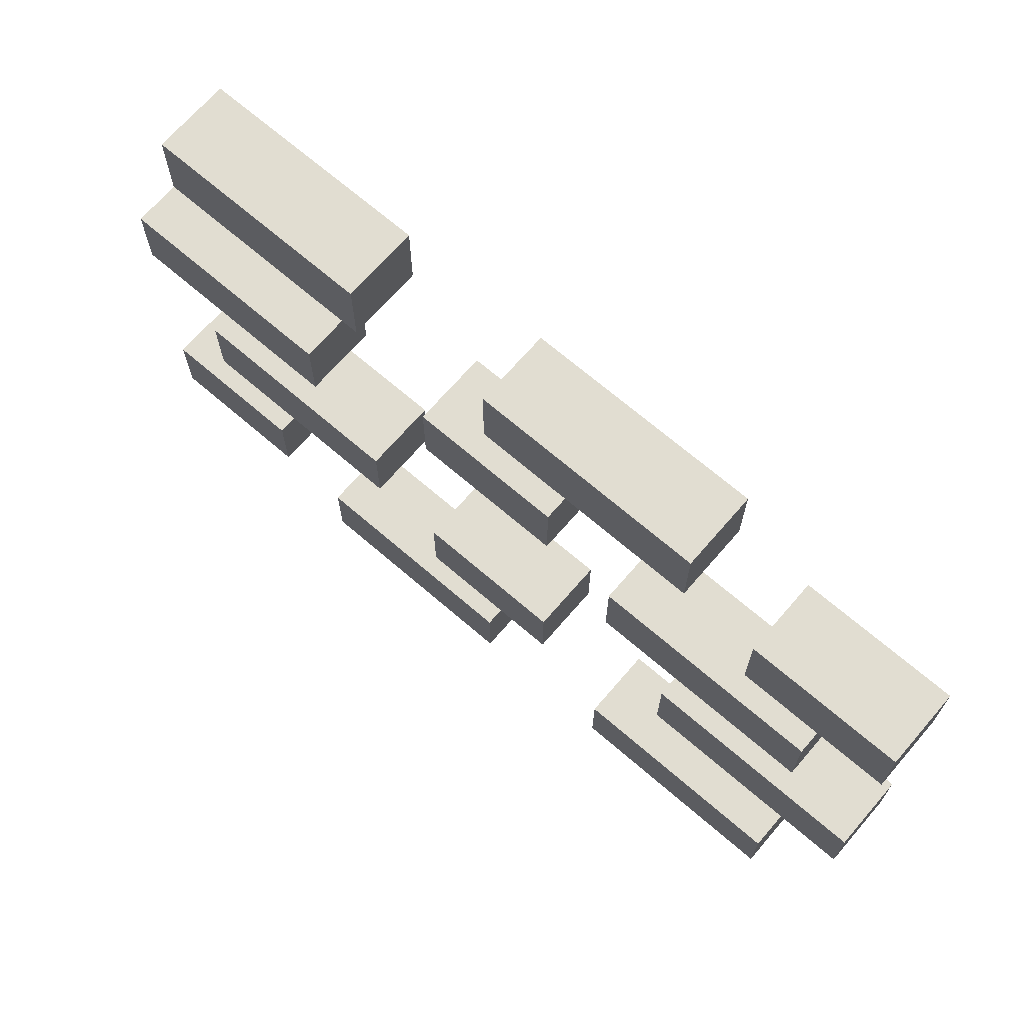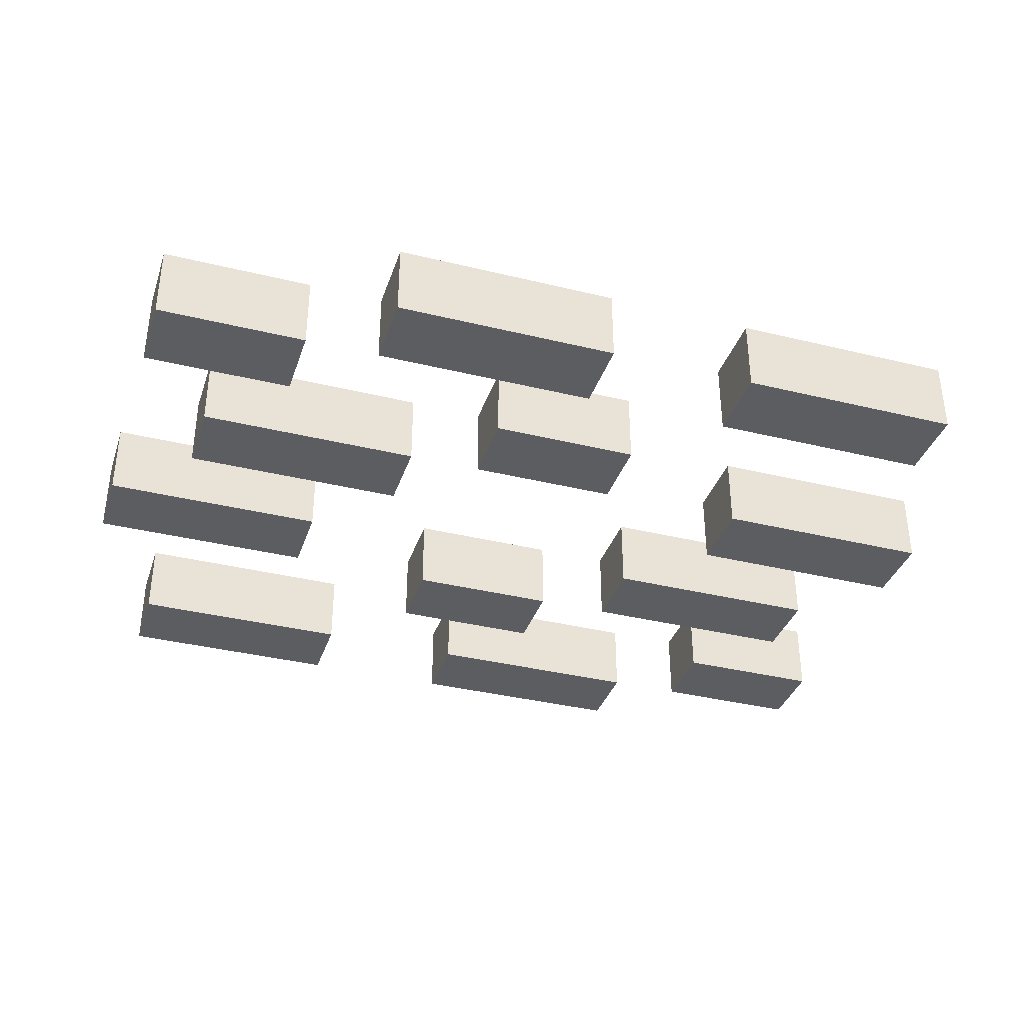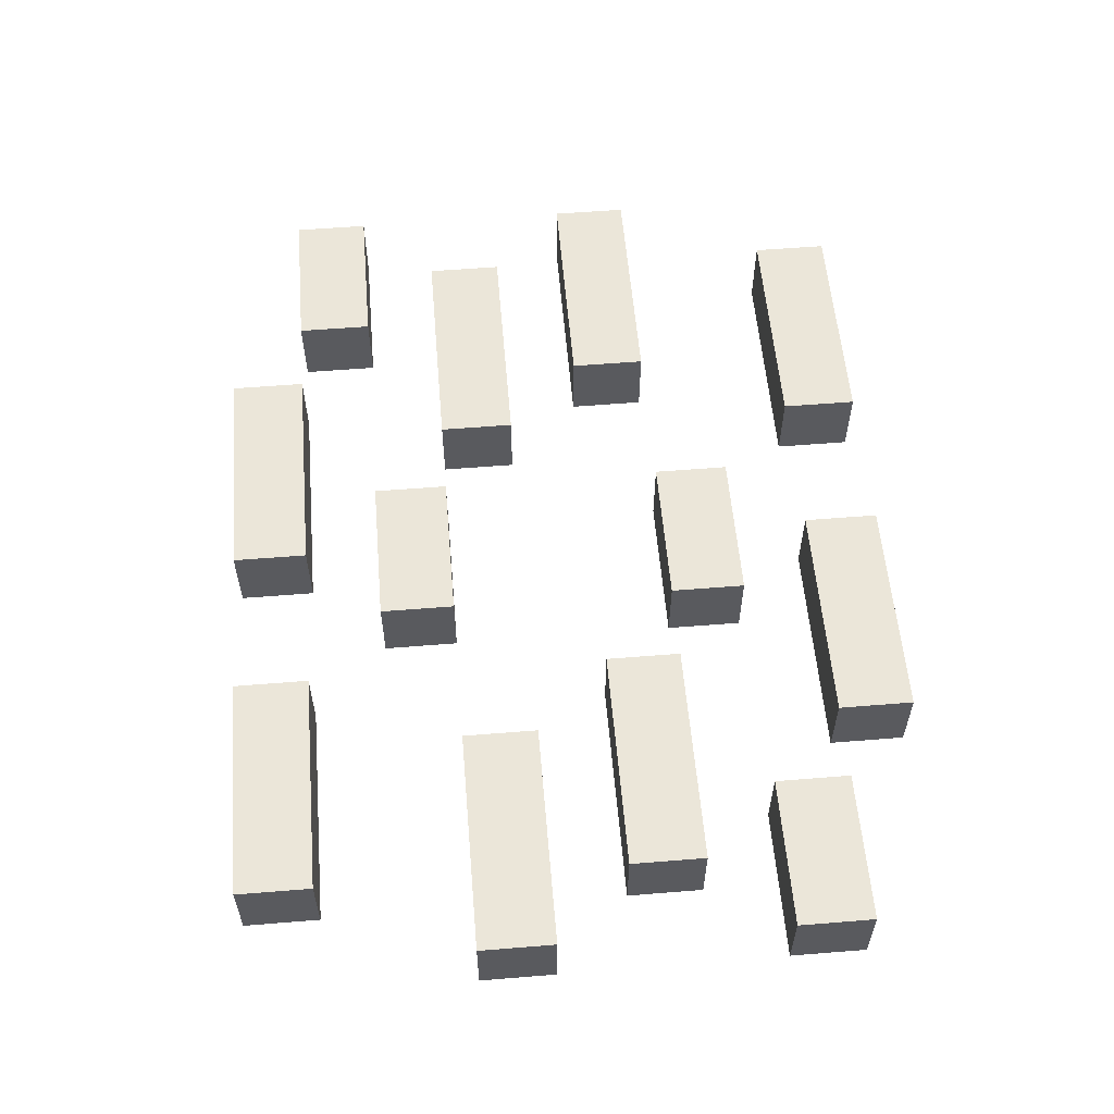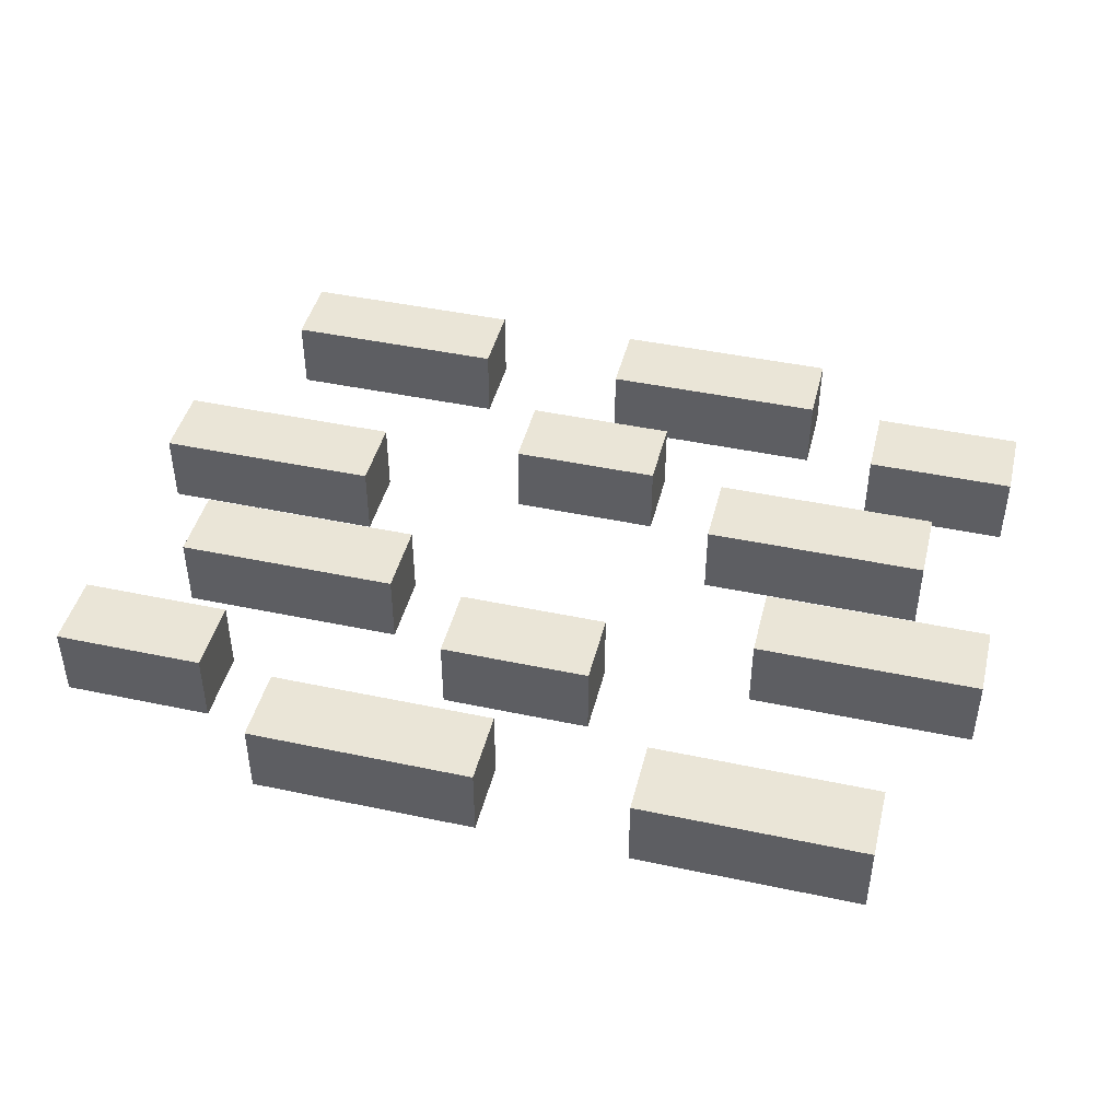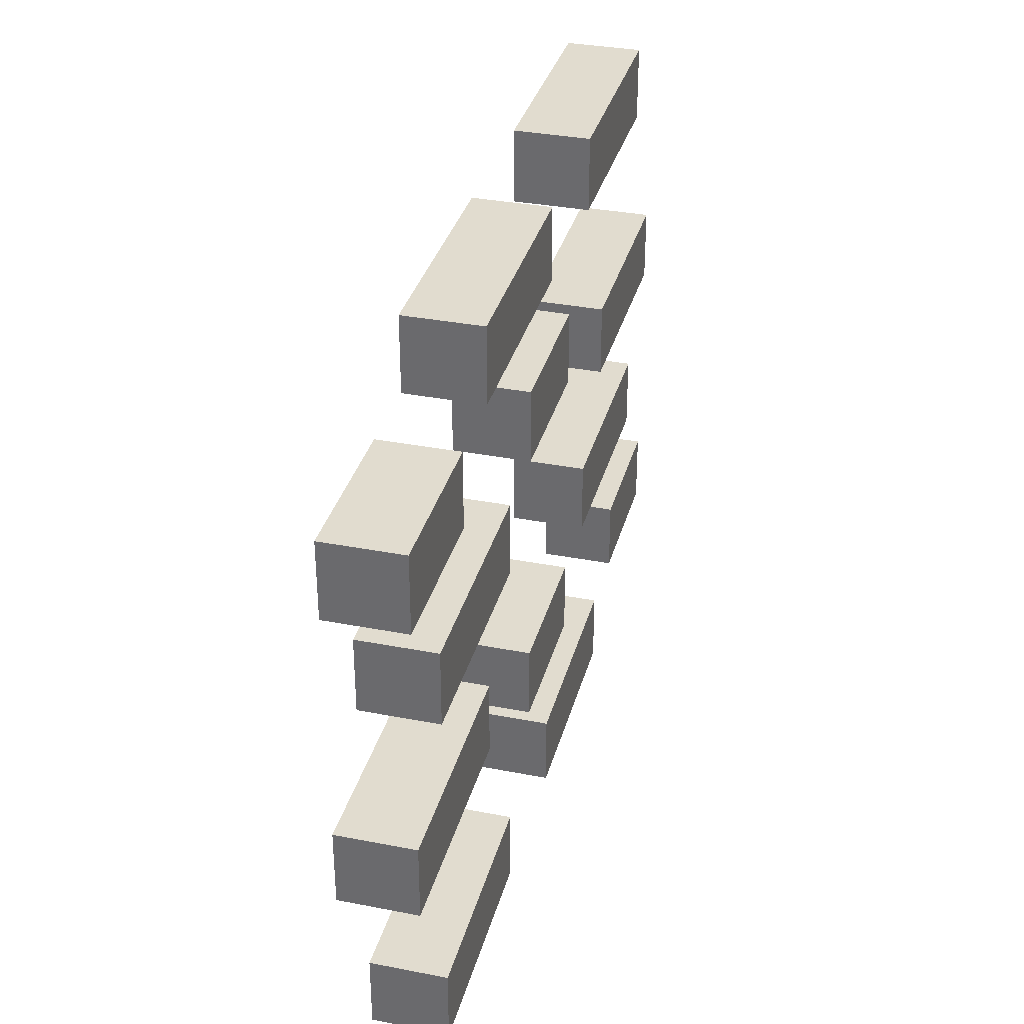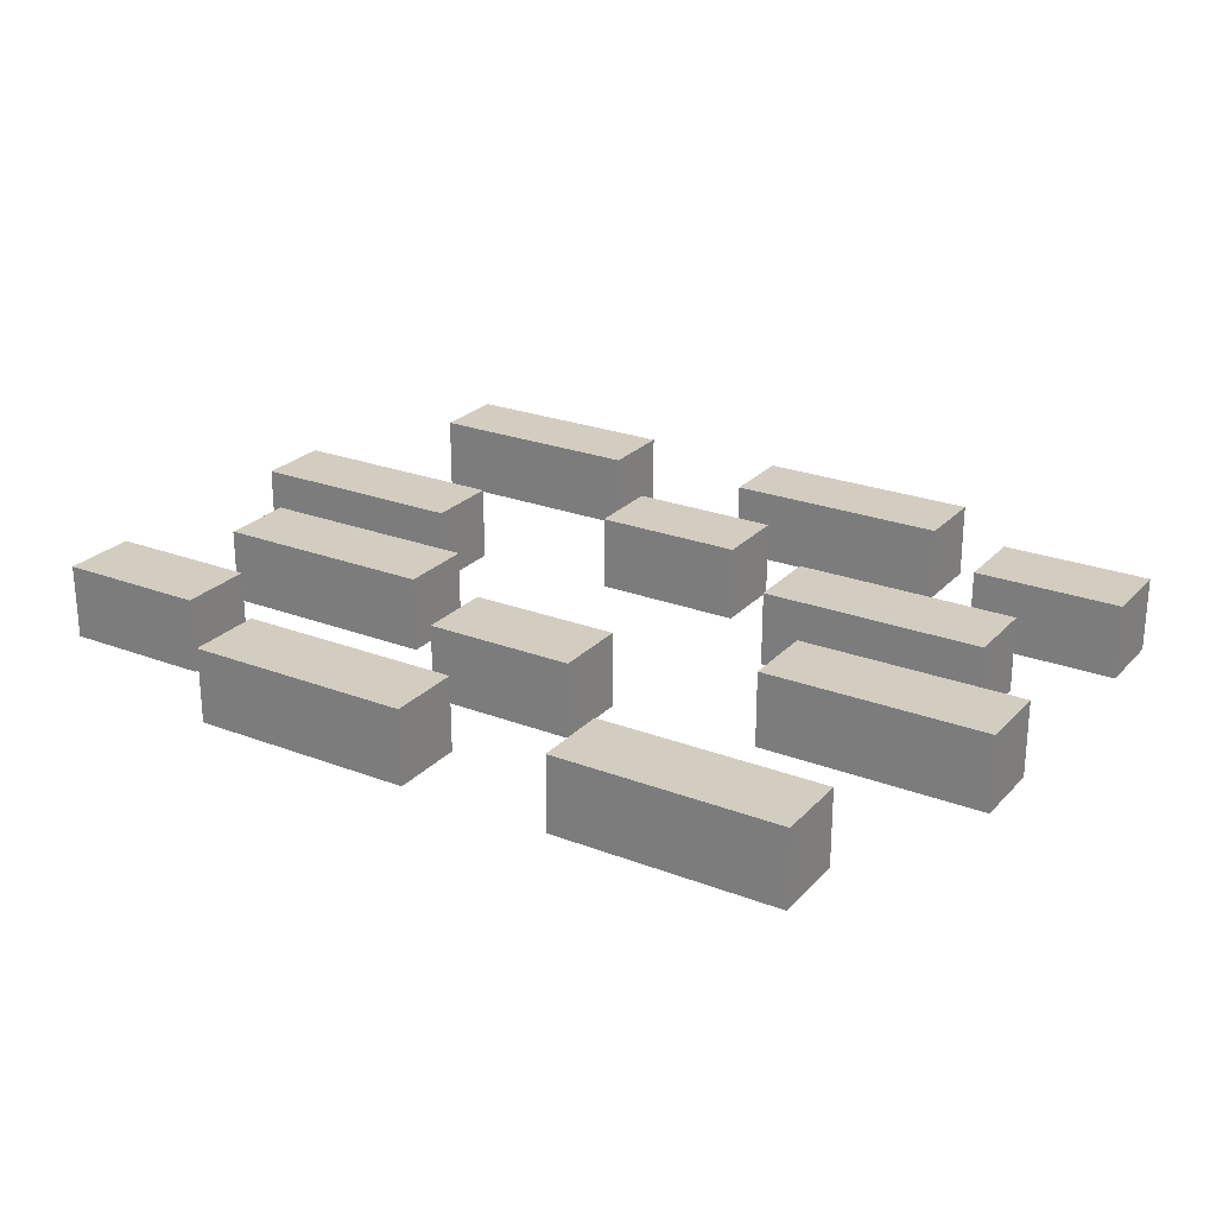
<metadata>
{"format":"obj","ext":"obj","renderer":"f3d","projection":"perspective","resolution":1024,"background":"white","views":[{"elev":68.9,"azim":40.8,"up":"+Y"},{"elev":-36.2,"azim":162.3,"up":"+Z"},{"elev":57.3,"azim":85.2,"up":"+Z"},{"elev":44.4,"azim":13.9,"up":"+Z"},{"elev":34.2,"azim":104.7,"up":"+Y"},{"elev":24.8,"azim":31.9,"up":"+Z"}]}
</metadata>
<code>
o
v -0.6 -0.3 0
v -0.6 -0.3 -0.1
v -0.6 -0.2 0
v -0.6 -0.2 -0.1
v -0.6 0.1 0
v -0.6 0.1 -0.1
v -0.6 0.2 0
v -0.6 0.2 -0.1
v -0.5 -0.1 0
v -0.5 -0.1 -0.1
v -0.5 0 0
v -0.5 0 -0.1
v -0.5 0.4 0
v -0.5 0.4 -0.1
v -0.5 0.5 0
v -0.5 0.5 -0.1
v -0.3 -0.4 0
v -0.3 -0.4 -0.1
v -0.3 -0.3 0
v -0.3 -0.3 -0.1
v -0.1 -0.2 0
v -0.1 -0.2 -0.1
v -0.1 -0.1 0
v -0.1 -0.1 -0.1
v -0.1 0.2 0
v -0.1 0.2 -0.1
v -0.1 0.3 0
v -0.1 0.3 -0.1
v -5.96e-08 0.4 0
v -5.96e-08 0.4 -0.1
v -5.96e-08 0.5 0
v -5.96e-08 0.5 -0.1
v 0.2 -0.4 0
v 0.2 -0.4 -0.1
v 0.2 -0.3 0
v 0.2 -0.3 -0.1
v 0.2 0.1 0
v 0.2 0.1 -0.1
v 0.2 0.2 0
v 0.2 0.2 -0.1
v 0.3 -0.1 0
v 0.3 -0.1 -0.1
v 0.3 0 0
v 0.3 0 -0.1
v 0.4 0.3 0
v 0.4 0.3 -0.1
v 0.4 0.4 0
v 0.4 0.4 -0.1
v -0.4 -0.3 0
v -0.4 -0.3 -0.1
v -0.4 -0.2 0
v -0.4 -0.2 -0.1
v -0.3 0.1 0
v -0.3 0.1 -0.1
v -0.3 0.2 0
v -0.3 0.2 -0.1
v -0.2 -0.1 0
v -0.2 -0.1 -0.1
v -0.2 0 0
v -0.2 0 -0.1
v -0.2 0.4 0
v -0.2 0.4 -0.1
v -0.2 0.5 0
v -0.2 0.5 -0.1
v -5.96e-08 -0.4 0
v -5.96e-08 -0.4 -0.1
v -5.96e-08 -0.3 0
v -5.96e-08 -0.3 -0.1
v 0.1 -0.2 0
v 0.1 -0.2 -0.1
v 0.1 -0.1 0
v 0.1 -0.1 -0.1
v 0.1 0.2 0
v 0.1 0.2 -0.1
v 0.1 0.3 0
v 0.1 0.3 -0.1
v 0.3 0.4 0
v 0.3 0.4 -0.1
v 0.3 0.5 0
v 0.3 0.5 -0.1
v 0.5 -0.4 0
v 0.5 -0.4 -0.1
v 0.5 -0.3 0
v 0.5 -0.3 -0.1
v 0.5 0.1 0
v 0.5 0.1 -0.1
v 0.5 0.2 0
v 0.5 0.2 -0.1
v 0.6 -0.1 0
v 0.6 -0.1 -0.1
v 0.6 0 0
v 0.6 0 -0.1
v 0.6 0.3 0
v 0.6 0.3 -0.1
v 0.6 0.4 0
v 0.6 0.4 -0.1
v -0.6 -0.3 0
v -0.6 -0.2 0
v -0.6 0.1 0
v -0.6 0.2 0
v -0.5 -0.1 0
v -0.5 0 0
v -0.5 0.4 0
v -0.5 0.5 0
v -0.4 -0.3 0
v -0.4 -0.2 0
v -0.3 -0.4 0
v -0.3 -0.3 0
v -0.3 0.1 0
v -0.3 0.2 0
v -0.2 -0.1 0
v -0.2 0 0
v -0.2 0.4 0
v -0.2 0.5 0
v -0.1 -0.2 0
v -0.1 -0.1 0
v -0.1 0.2 0
v -0.1 0.3 0
v -5.96e-08 -0.4 0
v -5.96e-08 -0.3 0
v -5.96e-08 0.4 0
v -5.96e-08 0.5 0
v 0.1 -0.2 0
v 0.1 -0.1 0
v 0.1 0.2 0
v 0.1 0.3 0
v 0.2 -0.4 0
v 0.2 -0.3 0
v 0.2 0.1 0
v 0.2 0.2 0
v 0.3 -0.1 0
v 0.3 0 0
v 0.3 0.4 0
v 0.3 0.5 0
v 0.4 0.3 0
v 0.4 0.4 0
v 0.5 -0.4 0
v 0.5 -0.3 0
v 0.5 0.1 0
v 0.5 0.2 0
v 0.6 -0.1 0
v 0.6 0 0
v 0.6 0.3 0
v 0.6 0.4 0
v -0.6 -0.3 -0.1
v -0.6 -0.2 -0.1
v -0.6 0.1 -0.1
v -0.6 0.2 -0.1
v -0.5 -0.1 -0.1
v -0.5 0 -0.1
v -0.5 0.4 -0.1
v -0.5 0.5 -0.1
v -0.4 -0.3 -0.1
v -0.4 -0.2 -0.1
v -0.3 -0.4 -0.1
v -0.3 -0.3 -0.1
v -0.3 0.1 -0.1
v -0.3 0.2 -0.1
v -0.2 -0.1 -0.1
v -0.2 0 -0.1
v -0.2 0.4 -0.1
v -0.2 0.5 -0.1
v -0.1 -0.2 -0.1
v -0.1 -0.1 -0.1
v -0.1 0.2 -0.1
v -0.1 0.3 -0.1
v -5.96e-08 -0.4 -0.1
v -5.96e-08 -0.3 -0.1
v -5.96e-08 0.4 -0.1
v -5.96e-08 0.5 -0.1
v 0.1 -0.2 -0.1
v 0.1 -0.1 -0.1
v 0.1 0.2 -0.1
v 0.1 0.3 -0.1
v 0.2 -0.4 -0.1
v 0.2 -0.3 -0.1
v 0.2 0.1 -0.1
v 0.2 0.2 -0.1
v 0.3 -0.1 -0.1
v 0.3 0 -0.1
v 0.3 0.4 -0.1
v 0.3 0.5 -0.1
v 0.4 0.3 -0.1
v 0.4 0.4 -0.1
v 0.5 -0.4 -0.1
v 0.5 -0.3 -0.1
v 0.5 0.1 -0.1
v 0.5 0.2 -0.1
v 0.6 -0.1 -0.1
v 0.6 0 -0.1
v 0.6 0.3 -0.1
v 0.6 0.4 -0.1
v -0.3 -0.4 0
v -5.96e-08 -0.4 0
v 0.2 -0.4 0
v 0.5 -0.4 0
v -0.3 -0.4 -0.1
v -5.96e-08 -0.4 -0.1
v 0.2 -0.4 -0.1
v 0.5 -0.4 -0.1
v -0.6 -0.3 0
v -0.4 -0.3 0
v -0.6 -0.3 -0.1
v -0.4 -0.3 -0.1
v -0.1 -0.2 0
v 0.1 -0.2 0
v -0.1 -0.2 -0.1
v 0.1 -0.2 -0.1
v -0.5 -0.1 0
v -0.2 -0.1 0
v 0.3 -0.1 0
v 0.6 -0.1 0
v -0.5 -0.1 -0.1
v -0.2 -0.1 -0.1
v 0.3 -0.1 -0.1
v 0.6 -0.1 -0.1
v -0.6 0.1 0
v -0.3 0.1 0
v 0.2 0.1 0
v 0.5 0.1 0
v -0.6 0.1 -0.1
v -0.3 0.1 -0.1
v 0.2 0.1 -0.1
v 0.5 0.1 -0.1
v -0.1 0.2 0
v 0.1 0.2 0
v -0.1 0.2 -0.1
v 0.1 0.2 -0.1
v 0.4 0.3 0
v 0.6 0.3 0
v 0.4 0.3 -0.1
v 0.6 0.3 -0.1
v -0.5 0.4 0
v -0.2 0.4 0
v -5.96e-08 0.4 0
v 0.3 0.4 0
v -0.5 0.4 -0.1
v -0.2 0.4 -0.1
v -5.96e-08 0.4 -0.1
v 0.3 0.4 -0.1
v -0.3 -0.3 0
v -5.96e-08 -0.3 0
v 0.2 -0.3 0
v 0.5 -0.3 0
v -0.3 -0.3 -0.1
v -5.96e-08 -0.3 -0.1
v 0.2 -0.3 -0.1
v 0.5 -0.3 -0.1
v -0.6 -0.2 0
v -0.4 -0.2 0
v -0.6 -0.2 -0.1
v -0.4 -0.2 -0.1
v -0.1 -0.1 0
v 0.1 -0.1 0
v -0.1 -0.1 -0.1
v 0.1 -0.1 -0.1
v -0.5 0 0
v -0.2 0 0
v 0.3 0 0
v 0.6 0 0
v -0.5 0 -0.1
v -0.2 0 -0.1
v 0.3 0 -0.1
v 0.6 0 -0.1
v -0.6 0.2 0
v -0.3 0.2 0
v 0.2 0.2 0
v 0.5 0.2 0
v -0.6 0.2 -0.1
v -0.3 0.2 -0.1
v 0.2 0.2 -0.1
v 0.5 0.2 -0.1
v -0.1 0.3 0
v 0.1 0.3 0
v -0.1 0.3 -0.1
v 0.1 0.3 -0.1
v 0.4 0.4 0
v 0.6 0.4 0
v 0.4 0.4 -0.1
v 0.6 0.4 -0.1
v -0.5 0.5 0
v -0.2 0.5 0
v -5.96e-08 0.5 0
v 0.3 0.5 0
v -0.5 0.5 -0.1
v -0.2 0.5 -0.1
v -5.96e-08 0.5 -0.1
v 0.3 0.5 -0.1
f 3 2 1
f 4 2 3
f 7 6 5
f 8 6 7
f 11 10 9
f 12 10 11
f 15 14 13
f 16 14 15
f 19 18 17
f 20 18 19
f 23 22 21
f 24 22 23
f 27 26 25
f 28 26 27
f 31 30 29
f 32 30 31
f 35 34 33
f 36 34 35
f 39 38 37
f 40 38 39
f 43 42 41
f 44 42 43
f 47 46 45
f 48 46 47
f 49 50 51
f 51 50 52
f 53 54 55
f 55 54 56
f 57 58 59
f 59 58 60
f 61 62 63
f 63 62 64
f 65 66 67
f 67 66 68
f 69 70 71
f 71 70 72
f 73 74 75
f 75 74 76
f 77 78 79
f 79 78 80
f 81 82 83
f 83 82 84
f 85 86 87
f 87 86 88
f 89 90 91
f 91 90 92
f 93 94 95
f 95 94 96
f 105 98 97
f 106 98 105
f 109 100 99
f 110 100 109
f 111 102 101
f 112 102 111
f 113 104 103
f 114 104 113
f 119 108 107
f 120 108 119
f 123 116 115
f 124 116 123
f 125 118 117
f 126 118 125
f 133 122 121
f 134 122 133
f 137 128 127
f 138 128 137
f 139 130 129
f 140 130 139
f 141 132 131
f 142 132 141
f 143 136 135
f 144 136 143
f 145 146 153
f 153 146 154
f 147 148 157
f 157 148 158
f 149 150 159
f 159 150 160
f 151 152 161
f 161 152 162
f 155 156 167
f 167 156 168
f 163 164 171
f 171 164 172
f 165 166 173
f 173 166 174
f 169 170 181
f 181 170 182
f 175 176 185
f 185 176 186
f 177 178 187
f 187 178 188
f 179 180 189
f 189 180 190
f 183 184 191
f 191 184 192
f 197 194 193
f 198 194 197
f 199 196 195
f 200 196 199
f 203 202 201
f 204 202 203
f 207 206 205
f 208 206 207
f 213 210 209
f 214 210 213
f 215 212 211
f 216 212 215
f 221 218 217
f 222 218 221
f 223 220 219
f 224 220 223
f 227 226 225
f 228 226 227
f 231 230 229
f 232 230 231
f 237 234 233
f 238 234 237
f 239 236 235
f 240 236 239
f 241 242 245
f 245 242 246
f 243 244 247
f 247 244 248
f 249 250 251
f 251 250 252
f 253 254 255
f 255 254 256
f 257 258 261
f 261 258 262
f 259 260 263
f 263 260 264
f 265 266 269
f 269 266 270
f 267 268 271
f 271 268 272
f 273 274 275
f 275 274 276
f 277 278 279
f 279 278 280
f 281 282 285
f 285 282 286
f 283 284 287
f 287 284 288

</code>
